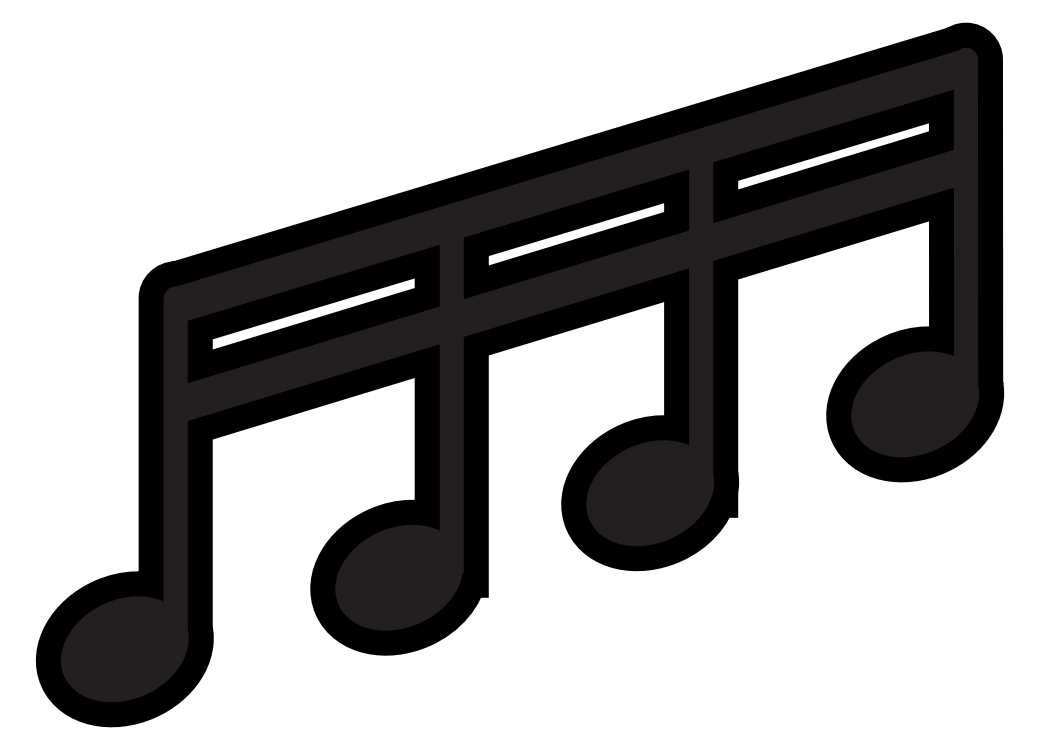
<metadata>
{"format":"dxf","ext":"dxf","renderer":"ezdxf+matplotlib","layout":"modelspace","background":"white","min_lineweight":24,"dpi":150}
</metadata>
<code>
0
SECTION
2
ENTITIES
0
SPLINE
8
Layer 1
210
0
220
0
230
1
70
    11
71
     3
72
   116
73
   112
74
     0
42
1e-10
43
1e-10
40
0
40
0
40
0
40
0
40
1
40
1
40
1
40
2
40
2
40
2
40
3
40
3
40
3
40
4
40
4
40
4
40
5
40
5
40
5
40
6
40
6
40
6
40
7
40
7
40
7
40
8
40
8
40
8
40
9
40
9
40
9
40
10
40
10
40
10
40
11
40
11
40
11
40
12
40
12
40
12
40
13
40
13
40
13
40
14
40
14
40
14
40
15
40
15
40
15
40
16
40
16
40
16
40
17
40
17
40
17
40
18
40
18
40
18
40
19
40
19
40
19
40
20
40
20
40
20
40
21
40
21
40
21
40
22
40
22
40
22
40
23
40
23
40
23
40
24
40
24
40
24
40
25
40
25
40
25
40
26
40
26
40
26
40
27
40
27
40
27
40
28
40
28
40
28
40
29
40
29
40
29
40
30
40
30
40
30
40
31
40
31
40
31
40
32
40
32
40
32
40
33
40
33
40
33
40
34
40
34
40
34
40
35
40
35
40
35
40
36
40
36
40
36
40
37
40
37
40
37
40
37
10
70.34
20
-50.34
30
0
10
70.34
20
-50.34
30
0
10
70.33
20
-36.12
30
0
10
70.33
20
-36.12
30
0
10
70.33
20
-35.83
30
0
10
70.09
20
-35.59
30
0
10
69.8
20
-35.59
30
0
10
69.8
20
-35.59
30
0
10
69.8
20
-35.59
30
0
10
69.8
20
-35.59
30
0
10
69.67
20
-35.59
30
0
10
69.56
20
-35.64
30
0
10
69.47
20
-35.72
30
0
10
69.47
20
-35.72
30
0
10
35.24
20
-46.05
30
0
10
35.24
20
-46.05
30
0
10
35.23
20
-46.05
30
0
10
35.22
20
-46.04
30
0
10
35.21
20
-46.04
30
0
10
34.92
20
-46.04
30
0
10
34.68
20
-46.28
30
0
10
34.68
20
-46.57
30
0
10
34.68
20
-46.57
30
0
10
34.68
20
-59.83
30
0
10
34.68
20
-59.83
30
0
10
33.97
20
-59.52
30
0
10
33.01
20
-59.53
30
0
10
32.1
20
-59.93
30
0
10
30.63
20
-60.58
30
0
10
29.84
20
-62
30
0
10
30.32
20
-63.11
30
0
10
30.81
20
-64.21
30
0
10
32.4
20
-64.57
30
0
10
33.87
20
-63.92
30
0
10
35.21
20
-63.33
30
0
10
35.98
20
-62.09
30
0
10
35.73
20
-61.05
30
0
10
35.73
20
-61.05
30
0
10
35.73
20
-51.93
30
0
10
35.73
20
-51.93
30
0
10
35.73
20
-51.93
30
0
10
46.76
20
-48.57
30
0
10
46.76
20
-48.57
30
0
10
46.76
20
-48.57
30
0
10
46.76
20
-56.73
30
0
10
46.76
20
-56.73
30
0
10
46.05
20
-56.38
30
0
10
45.06
20
-56.38
30
0
10
44.11
20
-56.8
30
0
10
42.64
20
-57.45
30
0
10
41.85
20
-58.87
30
0
10
42.34
20
-59.97
30
0
10
42.82
20
-61.08
30
0
10
44.41
20
-61.44
30
0
10
45.88
20
-60.79
30
0
10
46.95
20
-60.32
30
0
10
47.65
20
-59.44
30
0
10
47.77
20
-58.58
30
0
10
47.77
20
-58.58
30
0
10
47.82
20
-58.58
30
0
10
47.82
20
-58.58
30
0
10
47.82
20
-58.58
30
0
10
47.82
20
-48.25
30
0
10
47.82
20
-48.25
30
0
10
47.82
20
-48.25
30
0
10
57.68
20
-45.25
30
0
10
57.68
20
-45.25
30
0
10
57.68
20
-45.25
30
0
10
57.68
20
-53
30
0
10
57.68
20
-53
30
0
10
56.97
20
-52.68
30
0
10
56.01
20
-52.69
30
0
10
55.1
20
-53.1
30
0
10
53.63
20
-53.75
30
0
10
52.83
20
-55.17
30
0
10
53.32
20
-56.27
30
0
10
53.81
20
-57.38
30
0
10
55.4
20
-57.74
30
0
10
56.87
20
-57.09
30
0
10
57.85
20
-56.65
30
0
10
58.52
20
-55.88
30
0
10
58.72
20
-55.08
30
0
10
58.72
20
-55.08
30
0
10
58.74
20
-55.08
30
0
10
58.74
20
-55.08
30
0
10
58.74
20
-55.08
30
0
10
58.74
20
-54.99
30
0
10
58.74
20
-54.99
30
0
10
58.79
20
-54.73
30
0
10
58.79
20
-54.48
30
0
10
58.74
20
-54.23
30
0
10
58.74
20
-54.23
30
0
10
58.74
20
-44.93
30
0
10
58.74
20
-44.93
30
0
10
58.74
20
-44.93
30
0
10
69.28
20
-41.72
30
0
10
69.28
20
-41.72
30
0
10
69.28
20
-41.72
30
0
10
69.28
20
-49.11
30
0
10
69.28
20
-49.11
30
0
10
68.57
20
-48.79
30
0
10
67.61
20
-48.8
30
0
10
66.7
20
-49.21
30
0
10
65.23
20
-49.86
30
0
10
64.43
20
-51.28
30
0
10
64.92
20
-52.38
30
0
10
65.41
20
-53.49
30
0
10
67
20
-53.85
30
0
10
68.47
20
-53.2
30
0
10
69.8
20
-52.61
30
0
10
70.57
20
-51.38
30
0
10
70.34
20
-50.34
30
0
0
POLYLINE
8
Layer 1
66
     1
10
0
20
0
30
0
0
VERTEX
8
Layer 1
10
35.73
20
-50.28
30
0
0
VERTEX
8
Layer 1
10
35.73
20
-47.55
30
0
0
VERTEX
8
Layer 1
10
46.76
20
-44.22
30
0
0
VERTEX
8
Layer 1
10
46.76
20
-46.92
30
0
0
VERTEX
8
Layer 1
10
35.73
20
-50.28
30
0
0
SEQEND
8
Layer 1
0
POLYLINE
8
Layer 1
66
     1
10
0
20
0
30
0
0
VERTEX
8
Layer 1
10
47.82
20
-46.6
30
0
0
VERTEX
8
Layer 1
10
47.82
20
-43.9
30
0
0
VERTEX
8
Layer 1
10
57.68
20
-40.93
30
0
0
VERTEX
8
Layer 1
10
57.68
20
-43.59
30
0
0
VERTEX
8
Layer 1
10
47.82
20
-46.6
30
0
0
SEQEND
8
Layer 1
0
POLYLINE
8
Layer 1
66
     1
10
0
20
0
30
0
0
VERTEX
8
Layer 1
10
58.74
20
-43.27
30
0
0
VERTEX
8
Layer 1
10
58.74
20
-40.61
30
0
0
VERTEX
8
Layer 1
10
69.27
20
-37.43
30
0
0
VERTEX
8
Layer 1
10
69.27
20
-40.06
30
0
0
VERTEX
8
Layer 1
10
58.74
20
-43.27
30
0
0
SEQEND
8
Layer 1
0
HATCH
8
Layer 1
10
0
20
0
30
0
210
0
220
0
230
1
2
SOLID
70
     1
71
     0
91
        4
92
        1
93
        1
72
     4
94
        3
73
     0
74
     1
95
      116
96
      112
40
0
40
0
40
0
40
0
40
1
40
1
40
1
40
2
40
2
40
2
40
3
40
3
40
3
40
4
40
4
40
4
40
5
40
5
40
5
40
6
40
6
40
6
40
7
40
7
40
7
40
8
40
8
40
8
40
9
40
9
40
9
40
10
40
10
40
10
40
11
40
11
40
11
40
12
40
12
40
12
40
13
40
13
40
13
40
14
40
14
40
14
40
15
40
15
40
15
40
16
40
16
40
16
40
17
40
17
40
17
40
18
40
18
40
18
40
19
40
19
40
19
40
20
40
20
40
20
40
21
40
21
40
21
40
22
40
22
40
22
40
23
40
23
40
23
40
24
40
24
40
24
40
25
40
25
40
25
40
26
40
26
40
26
40
27
40
27
40
27
40
28
40
28
40
28
40
29
40
29
40
29
40
30
40
30
40
30
40
31
40
31
40
31
40
32
40
32
40
32
40
33
40
33
40
33
40
34
40
34
40
34
40
35
40
35
40
35
40
36
40
36
40
36
40
37
40
37
40
37
40
37
10
70.34
20
-50.34
10
70.34
20
-50.34
10
70.33
20
-36.12
10
70.33
20
-36.12
10
70.33
20
-35.83
10
70.09
20
-35.59
10
69.8
20
-35.59
10
69.8
20
-35.59
10
69.8
20
-35.59
10
69.8
20
-35.59
10
69.67
20
-35.59
10
69.56
20
-35.64
10
69.47
20
-35.72
10
69.47
20
-35.72
10
35.24
20
-46.05
10
35.24
20
-46.05
10
35.23
20
-46.05
10
35.22
20
-46.04
10
35.21
20
-46.04
10
34.92
20
-46.04
10
34.68
20
-46.28
10
34.68
20
-46.57
10
34.68
20
-46.57
10
34.68
20
-59.83
10
34.68
20
-59.83
10
33.97
20
-59.52
10
33.01
20
-59.53
10
32.1
20
-59.93
10
30.63
20
-60.58
10
29.84
20
-62
10
30.32
20
-63.11
10
30.81
20
-64.21
10
32.4
20
-64.57
10
33.87
20
-63.92
10
35.21
20
-63.33
10
35.98
20
-62.09
10
35.73
20
-61.05
10
35.73
20
-61.05
10
35.73
20
-51.93
10
35.73
20
-51.93
10
35.73
20
-51.93
10
46.76
20
-48.57
10
46.76
20
-48.57
10
46.76
20
-48.57
10
46.76
20
-56.73
10
46.76
20
-56.73
10
46.05
20
-56.38
10
45.06
20
-56.38
10
44.11
20
-56.8
10
42.64
20
-57.45
10
41.85
20
-58.87
10
42.34
20
-59.97
10
42.82
20
-61.08
10
44.41
20
-61.44
10
45.88
20
-60.79
10
46.95
20
-60.32
10
47.65
20
-59.44
10
47.77
20
-58.58
10
47.77
20
-58.58
10
47.82
20
-58.58
10
47.82
20
-58.58
10
47.82
20
-58.58
10
47.82
20
-48.25
10
47.82
20
-48.25
10
47.82
20
-48.25
10
57.68
20
-45.25
10
57.68
20
-45.25
10
57.68
20
-45.25
10
57.68
20
-53
10
57.68
20
-53
10
56.97
20
-52.68
10
56.01
20
-52.69
10
55.1
20
-53.1
10
53.63
20
-53.75
10
52.83
20
-55.17
10
53.32
20
-56.27
10
53.81
20
-57.38
10
55.4
20
-57.74
10
56.87
20
-57.09
10
57.85
20
-56.65
10
58.52
20
-55.88
10
58.72
20
-55.08
10
58.72
20
-55.08
10
58.74
20
-55.08
10
58.74
20
-55.08
10
58.74
20
-55.08
10
58.74
20
-54.99
10
58.74
20
-54.99
10
58.79
20
-54.73
10
58.79
20
-54.48
10
58.74
20
-54.23
10
58.74
20
-54.23
10
58.74
20
-44.93
10
58.74
20
-44.93
10
58.74
20
-44.93
10
69.28
20
-41.72
10
69.28
20
-41.72
10
69.28
20
-41.72
10
69.28
20
-49.11
10
69.28
20
-49.11
10
68.57
20
-48.79
10
67.61
20
-48.8
10
66.7
20
-49.21
10
65.23
20
-49.86
10
64.43
20
-51.28
10
64.92
20
-52.38
10
65.41
20
-53.49
10
67
20
-53.85
10
68.47
20
-53.2
10
69.8
20
-52.61
10
70.57
20
-51.38
10
70.34
20
-50.34
97
        0
92
        1
93
        4
72
     1
10
35.73
20
-50.28
11
35.73
21
-47.55
72
     1
10
35.73
20
-47.55
11
46.76
21
-44.22
72
     1
10
46.76
20
-44.22
11
46.76
21
-46.92
72
     1
10
46.76
20
-46.92
11
35.73
21
-50.28
97
        0
92
        1
93
        4
72
     1
10
47.82
20
-46.6
11
47.82
21
-43.9
72
     1
10
47.82
20
-43.9
11
57.68
21
-40.93
72
     1
10
57.68
20
-40.93
11
57.68
21
-43.59
72
     1
10
57.68
20
-43.59
11
47.82
21
-46.6
97
        0
92
        1
93
        4
72
     1
10
58.74
20
-43.27
11
58.74
21
-40.61
72
     1
10
58.74
20
-40.61
11
69.27
21
-37.43
72
     1
10
69.27
20
-37.43
11
69.27
21
-40.06
72
     1
10
69.27
20
-40.06
11
58.74
21
-43.27
97
        0
75
     2
76
     1
98
        0
0
ENDSEC
0
EOF

</code>
